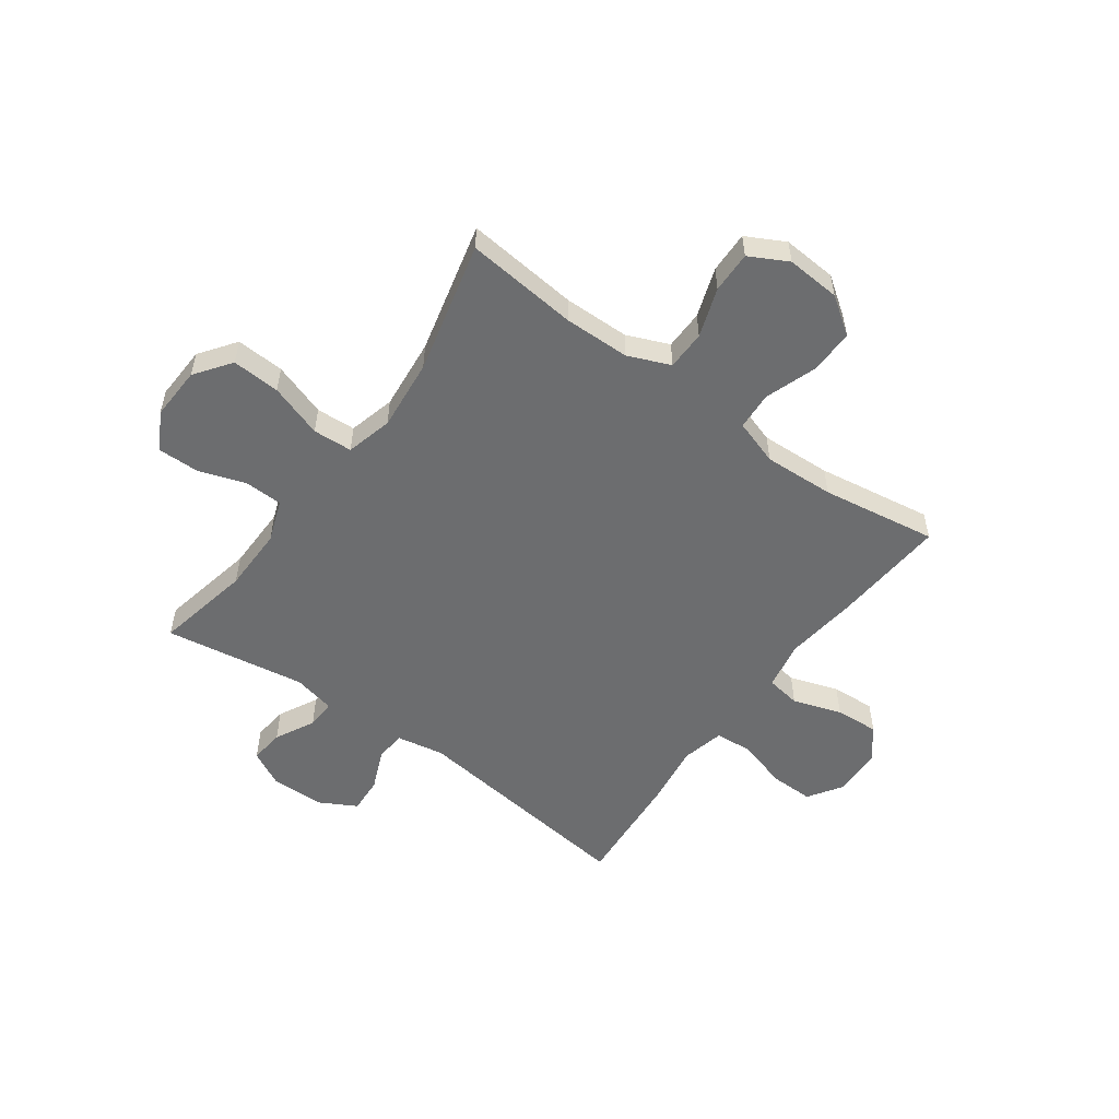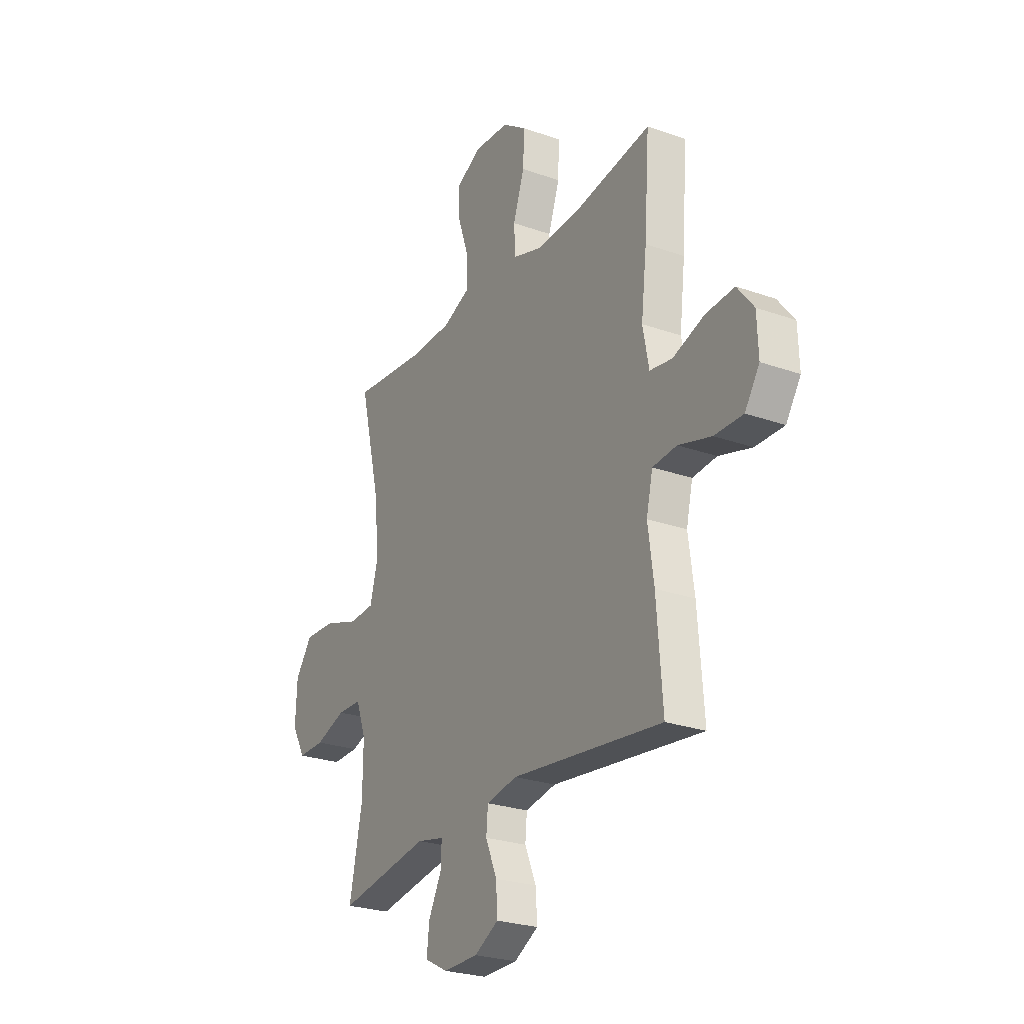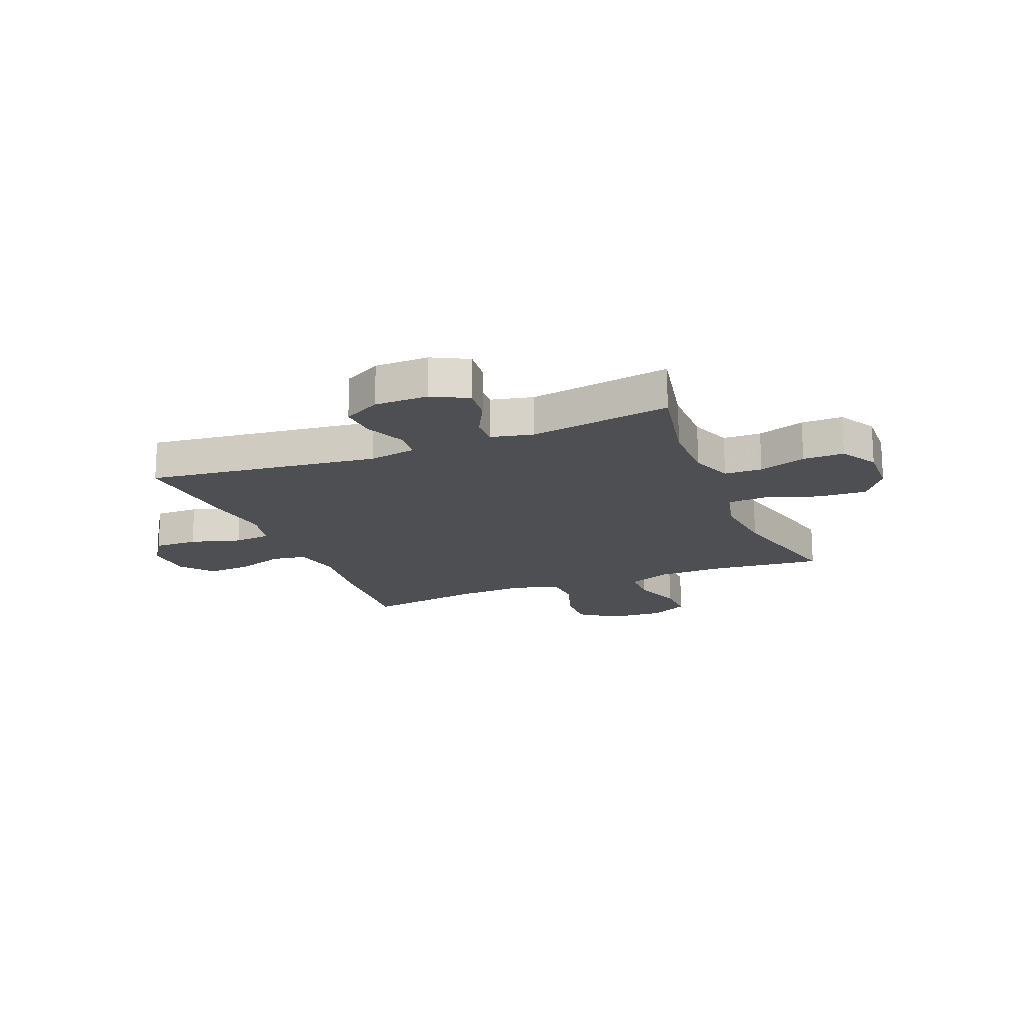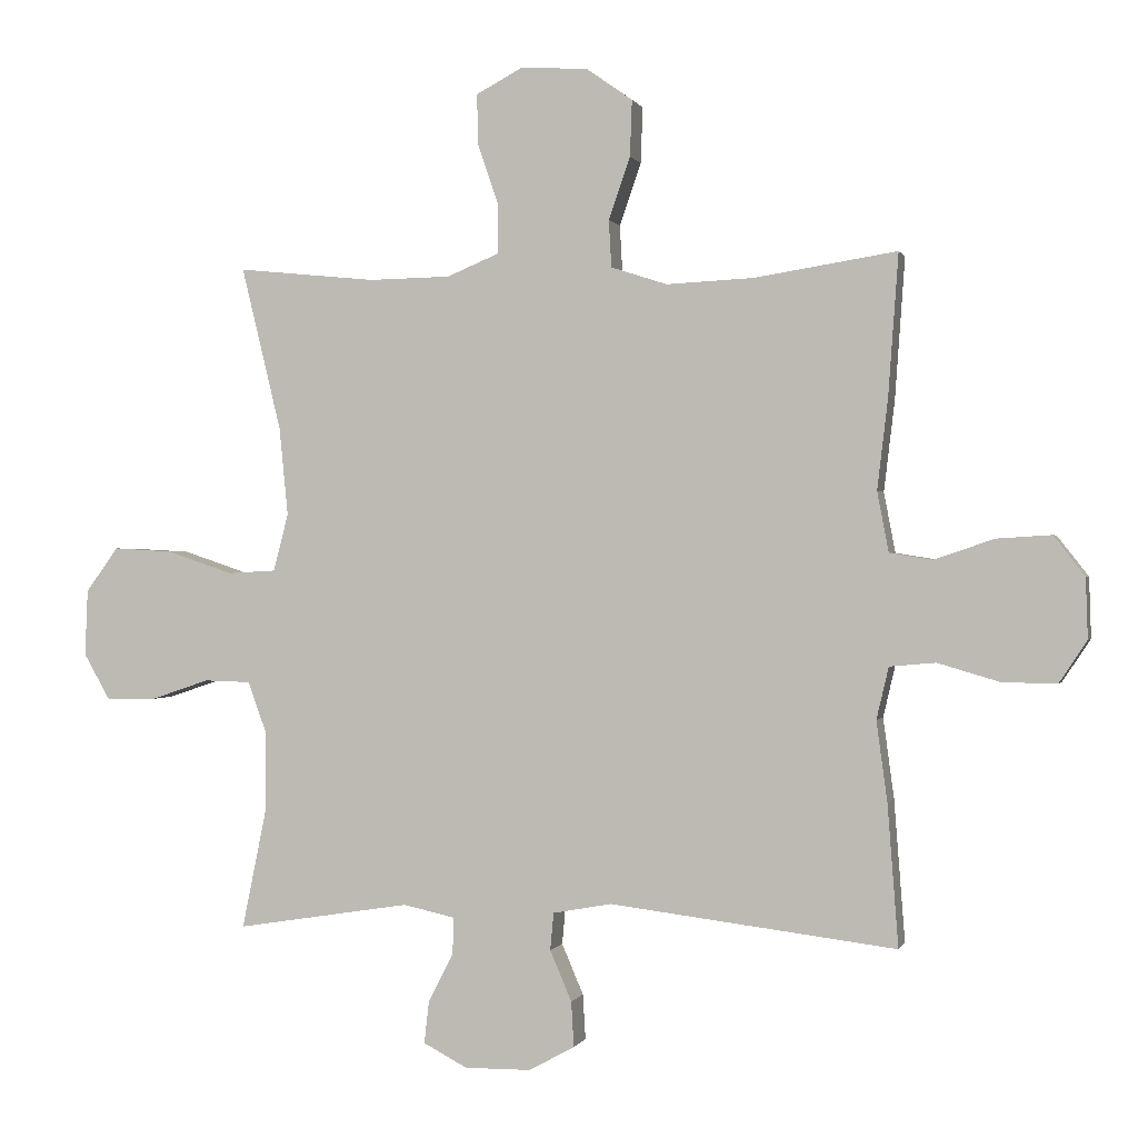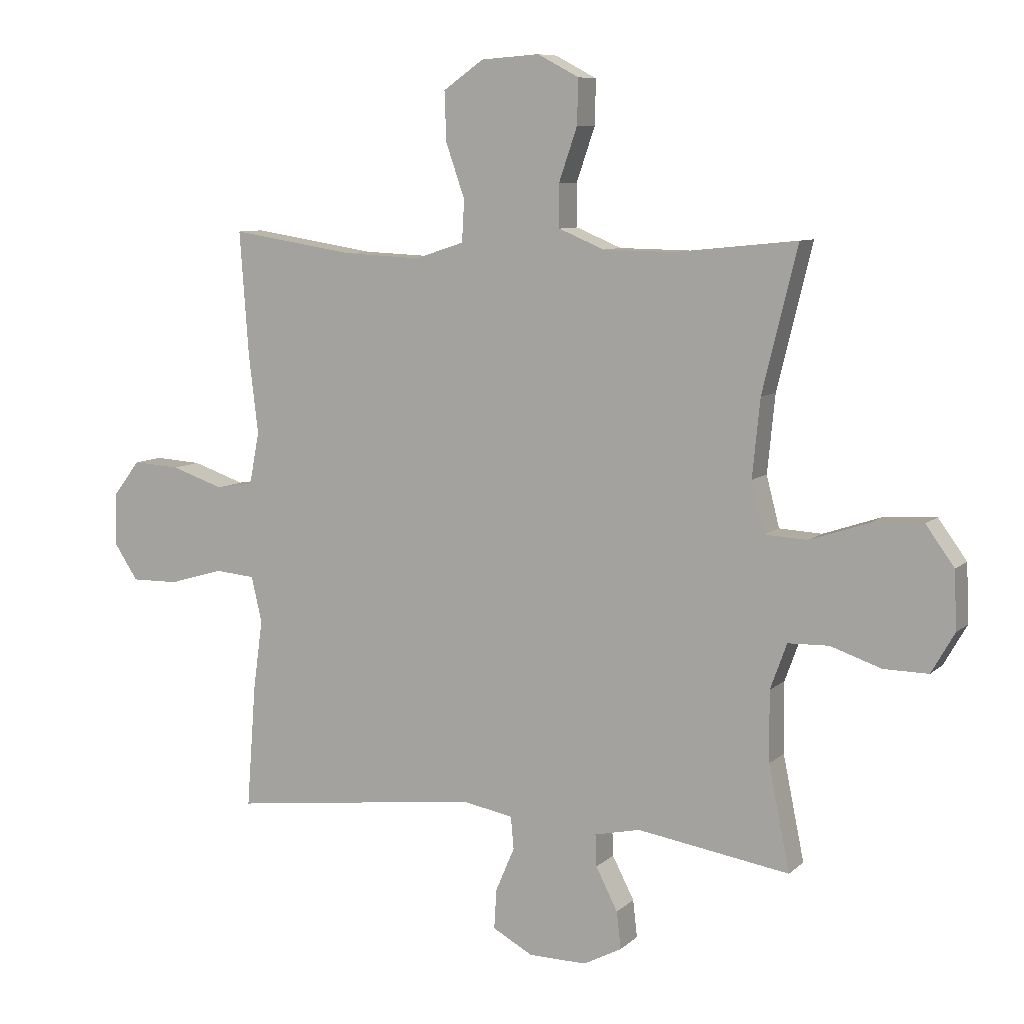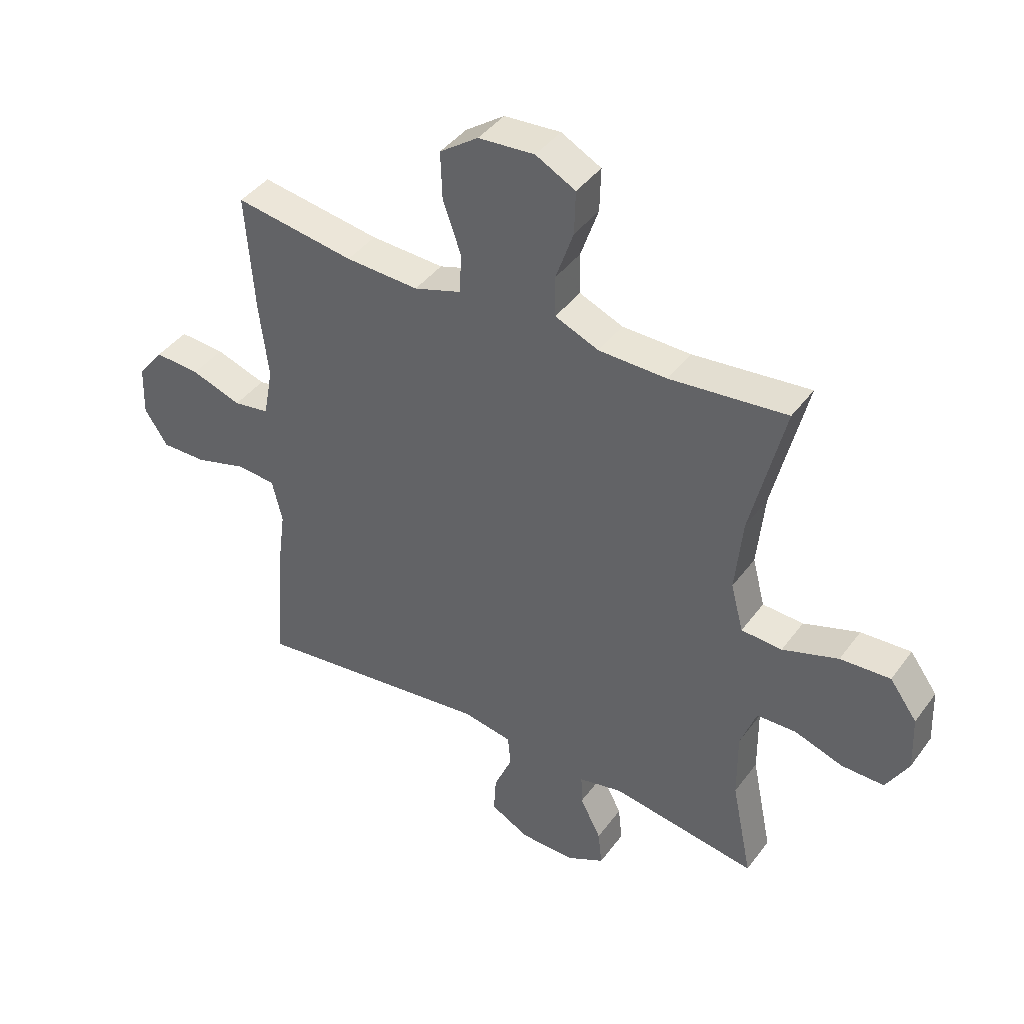
<metadata>
{"format":"obj","ext":"obj","renderer":"f3d","projection":"perspective","resolution":1024,"background":"white","views":[{"elev":-53.9,"azim":-36.0,"up":"+Y"},{"elev":-25.9,"azim":60.6,"up":"+Z"},{"elev":-17.6,"azim":-158.0,"up":"+Y"},{"elev":0.1,"azim":14.5,"up":"+Z"},{"elev":8.3,"azim":-154.6,"up":"+Z"},{"elev":41.6,"azim":-146.9,"up":"+Z"}]}
</metadata>
<code>
v -0.5 0.07 -0.5
v -0.464 0.07 -0.324
v -0.463 0.07 -0.205
v -0.491 0.07 -0.128
v -0.56 0.07 -0.126
v -0.646 0.07 -0.155
v -0.721 0.07 -0.156
v -0.76 0.07 -0.088
v -0.756 0.07 0.01
v -0.708 0.07 0.076
v -0.62 0.07 0.071
v -0.522 0.07 0.038
v -0.45 0.07 0.042
v -0.428 0.07 0.127
v -0.441 0.07 0.258
v -0.5 0.07 0.5
v -0.294 0.07 0.479
v -0.174 0.07 0.481
v -0.097 0.07 0.513
v -0.096 0.07 0.585
v -0.127 0.07 0.675
v -0.129 0.07 0.751
v -0.059 0.07 0.788
v 0.04 0.07 0.781
v 0.108 0.07 0.733
v 0.105 0.07 0.65
v 0.073 0.07 0.558
v 0.077 0.07 0.488
v 0.16 0.07 0.461
v 0.289 0.07 0.467
v 0.5 0.07 0.5
v 0.485 0.07 0.291
v 0.469 0.07 0.157
v 0.486 0.07 0.068
v 0.549 0.07 0.058
v 0.638 0.07 0.088
v 0.718 0.07 0.093
v 0.764 0.07 0.034
v 0.767 0.07 -0.055
v 0.726 0.07 -0.117
v 0.646 0.07 -0.116
v 0.554 0.07 -0.089
v 0.486 0.07 -0.095
v 0.468 0.07 -0.172
v 0.484 0.07 -0.29
v 0.5 0.07 -0.5
v 0.076 0.07 -0.448
v -0.011 0.07 -0.464
v -0.016 0.07 -0.519
v 0.016 0.07 -0.594
v 0.02 0.07 -0.661
v -0.048 0.07 -0.698
v -0.146 0.07 -0.699
v -0.211 0.07 -0.665
v -0.204 0.07 -0.602
v -0.167 0.07 -0.53
v -0.165 0.07 -0.476
v -0.242 0.07 -0.459
v -0.5 0 -0.5
v -0.464 0 -0.324
v -0.463 0 -0.205
v -0.491 0 -0.128
v -0.56 0 -0.126
v -0.646 0 -0.155
v -0.721 0 -0.156
v -0.76 0 -0.088
v -0.756 0 0.01
v -0.708 0 0.076
v -0.62 0 0.071
v -0.522 0 0.038
v -0.45 0 0.042
v -0.428 0 0.127
v -0.441 0 0.258
v -0.5 0 0.5
v -0.294 0 0.479
v -0.174 0 0.481
v -0.097 0 0.513
v -0.096 0 0.585
v -0.127 0 0.675
v -0.129 0 0.751
v -0.059 0 0.788
v 0.04 0 0.781
v 0.108 0 0.733
v 0.105 0 0.65
v 0.073 0 0.558
v 0.077 0 0.488
v 0.16 0 0.461
v 0.289 0 0.467
v 0.5 0 0.5
v 0.485 0 0.291
v 0.469 0 0.157
v 0.486 0 0.068
v 0.549 0 0.058
v 0.638 0 0.088
v 0.718 0 0.093
v 0.764 0 0.034
v 0.767 0 -0.055
v 0.726 0 -0.117
v 0.646 0 -0.116
v 0.554 0 -0.089
v 0.486 0 -0.095
v 0.468 0 -0.172
v 0.484 0 -0.29
v 0.5 0 -0.5
v 0.076 0 -0.448
v -0.011 0 -0.464
v -0.016 0 -0.519
v 0.016 0 -0.594
v 0.02 0 -0.661
v -0.048 0 -0.698
v -0.146 0 -0.699
v -0.211 0 -0.665
v -0.204 0 -0.602
v -0.167 0 -0.53
v -0.165 0 -0.476
v -0.242 0 -0.459
f 53 54 55 56
f 53 56 57
f 52 53 57
f 49 50 51 52
f 48 49 52 57
f 47 48 57 58
f 44 45 46 47
f 43 44 47 58
f 39 40 41 42
f 39 42 43
f 38 39 43
f 35 36 37 38
f 35 38 43
f 34 35 43 58
f 30 31 32 33
f 29 30 33 34
f 28 29 34 58
f 24 25 26 27
f 20 21 22 23
f 19 20 23 24
f 15 16 17
f 14 15 17 18
f 13 14 18 19
f 9 10 11 12
f 9 12 13
f 8 9 13
f 5 6 7 8
f 4 5 8 13
f 3 4 13 19
f 28 58 1 2
f 19 24 27 28
f 2 3 19 28
f 114 113 112 111
f 115 114 111
f 115 111 110
f 110 109 108 107
f 115 110 107 106
f 116 115 106 105
f 105 104 103 102
f 116 105 102 101
f 100 99 98 97
f 101 100 97
f 101 97 96
f 96 95 94 93
f 101 96 93
f 116 101 93 92
f 91 90 89 88
f 92 91 88 87
f 116 92 87 86
f 85 84 83 82
f 81 80 79 78
f 82 81 78 77
f 75 74 73
f 76 75 73 72
f 77 76 72 71
f 70 69 68 67
f 71 70 67
f 71 67 66
f 66 65 64 63
f 71 66 63 62
f 77 71 62 61
f 60 59 116 86
f 86 85 82 77
f 86 77 61 60
f 1 59 60 2
f 2 60 61 3
f 3 61 62 4
f 4 62 63 5
f 5 63 64 6
f 6 64 65 7
f 7 65 66 8
f 8 66 67 9
f 9 67 68 10
f 10 68 69 11
f 11 69 70 12
f 12 70 71 13
f 13 71 72 14
f 14 72 73 15
f 15 73 74 16
f 16 74 75 17
f 17 75 76 18
f 18 76 77 19
f 19 77 78 20
f 20 78 79 21
f 21 79 80 22
f 22 80 81 23
f 23 81 82 24
f 24 82 83 25
f 25 83 84 26
f 26 84 85 27
f 27 85 86 28
f 28 86 87 29
f 29 87 88 30
f 30 88 89 31
f 31 89 90 32
f 32 90 91 33
f 33 91 92 34
f 34 92 93 35
f 35 93 94 36
f 36 94 95 37
f 37 95 96 38
f 38 96 97 39
f 39 97 98 40
f 40 98 99 41
f 41 99 100 42
f 42 100 101 43
f 43 101 102 44
f 44 102 103 45
f 45 103 104 46
f 46 104 105 47
f 47 105 106 48
f 48 106 107 49
f 49 107 108 50
f 50 108 109 51
f 51 109 110 52
f 52 110 111 53
f 53 111 112 54
f 54 112 113 55
f 55 113 114 56
f 56 114 115 57
f 57 115 116 58
f 58 116 59 1

</code>
